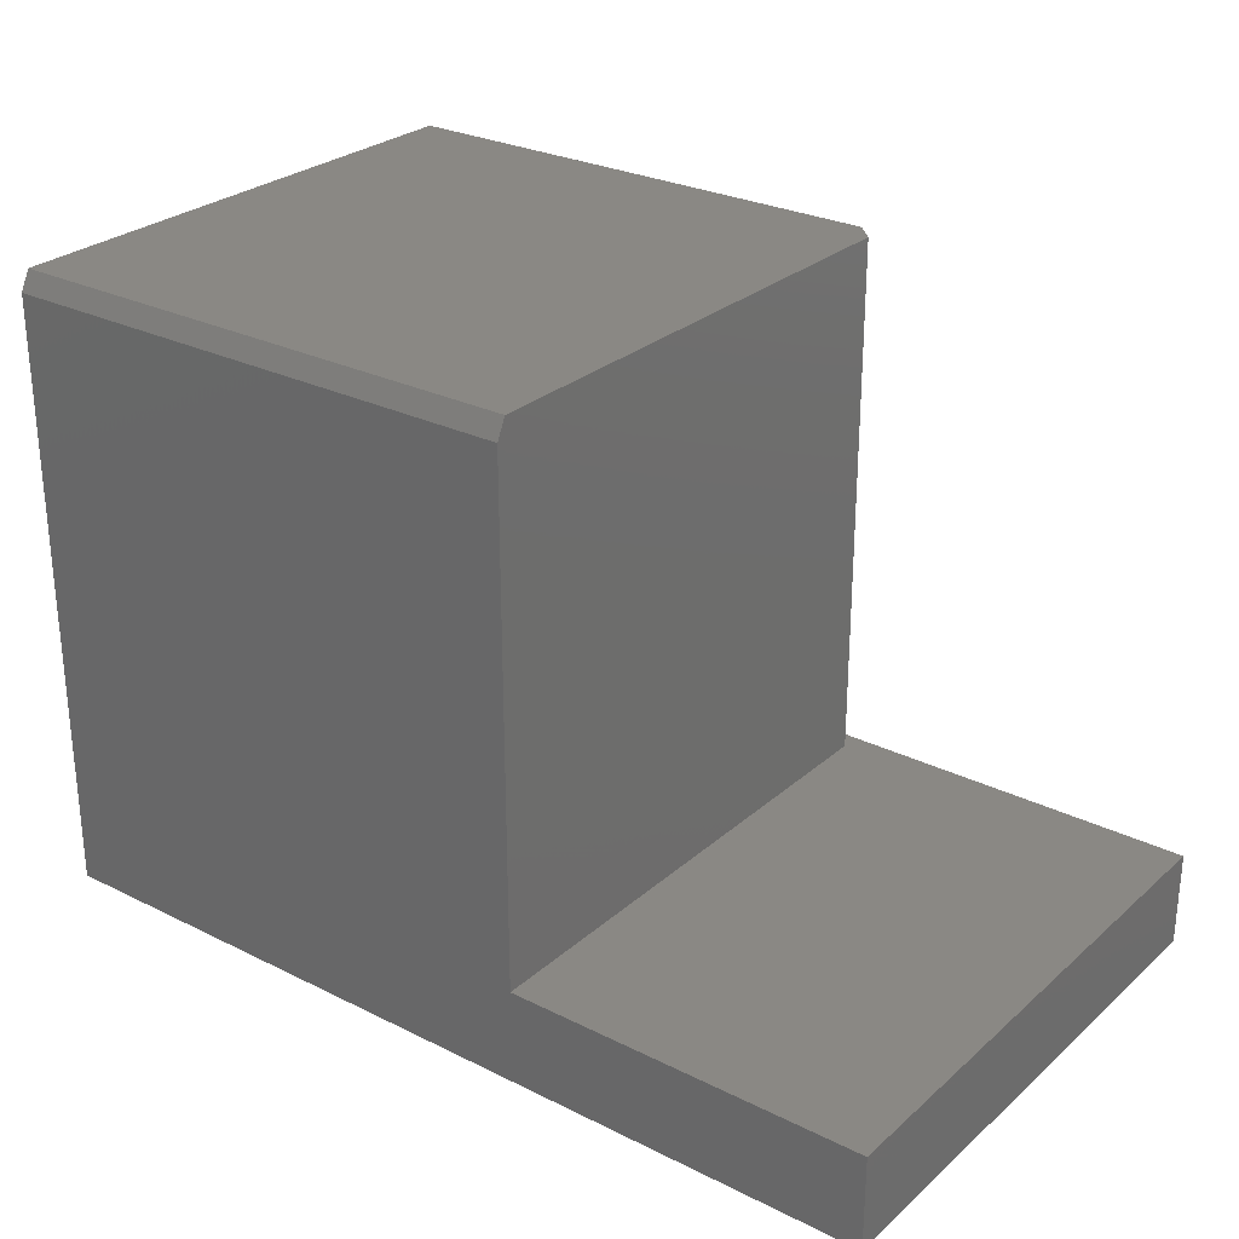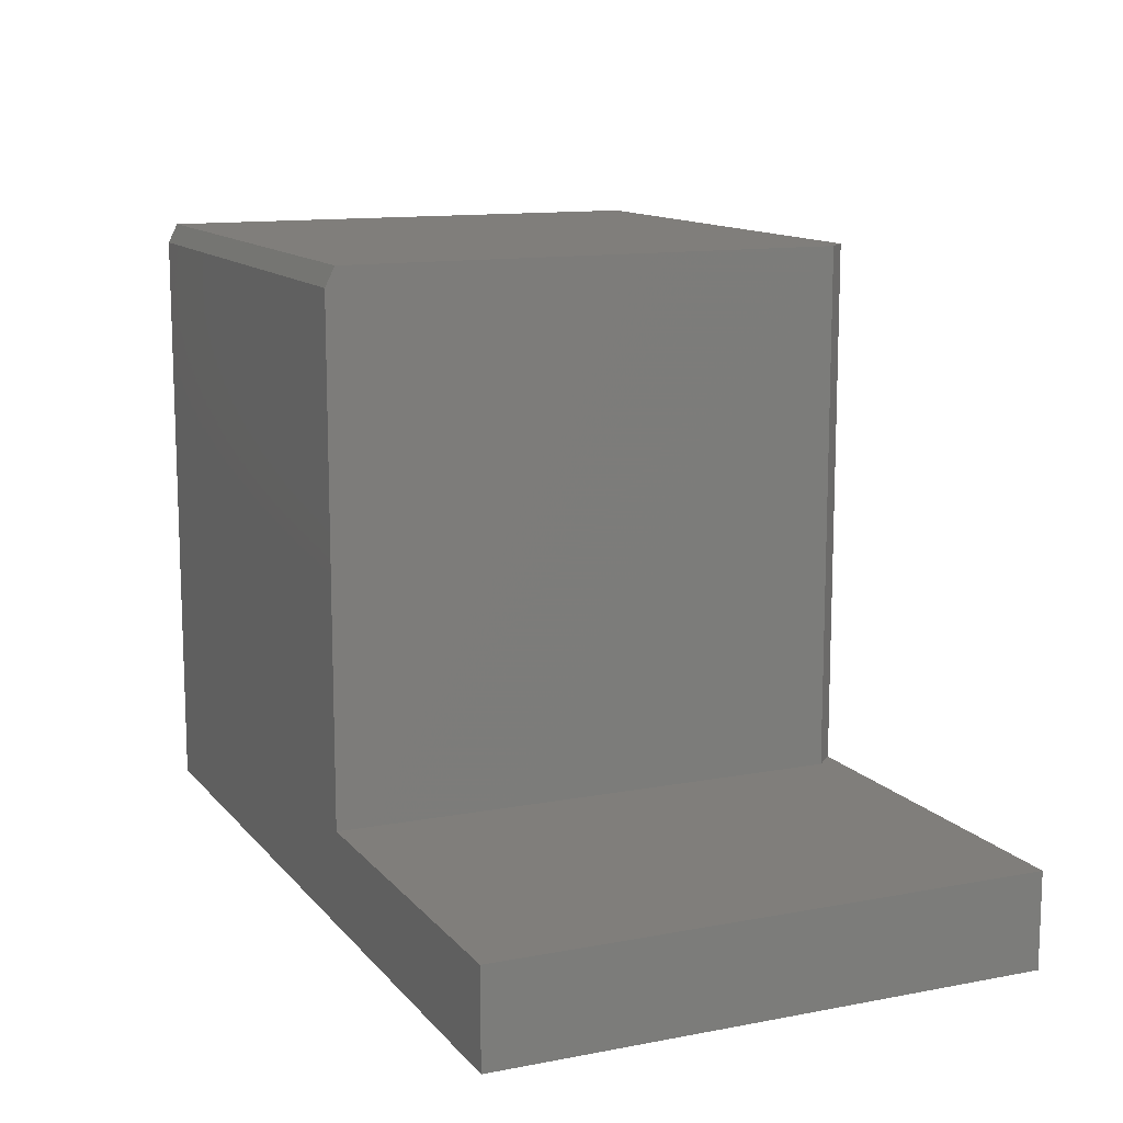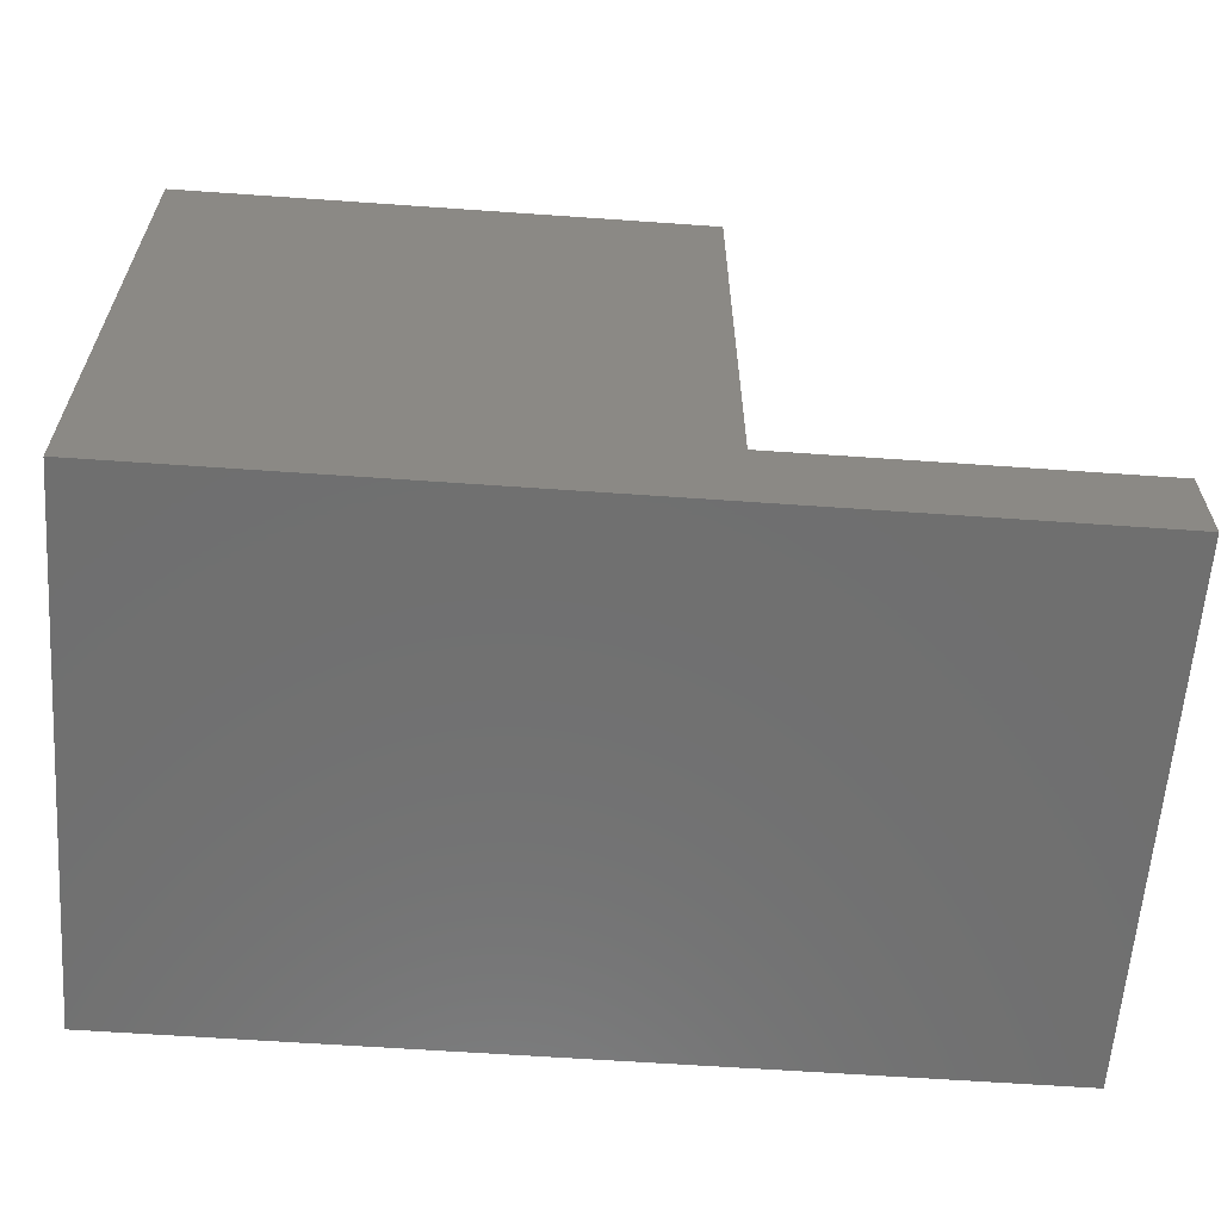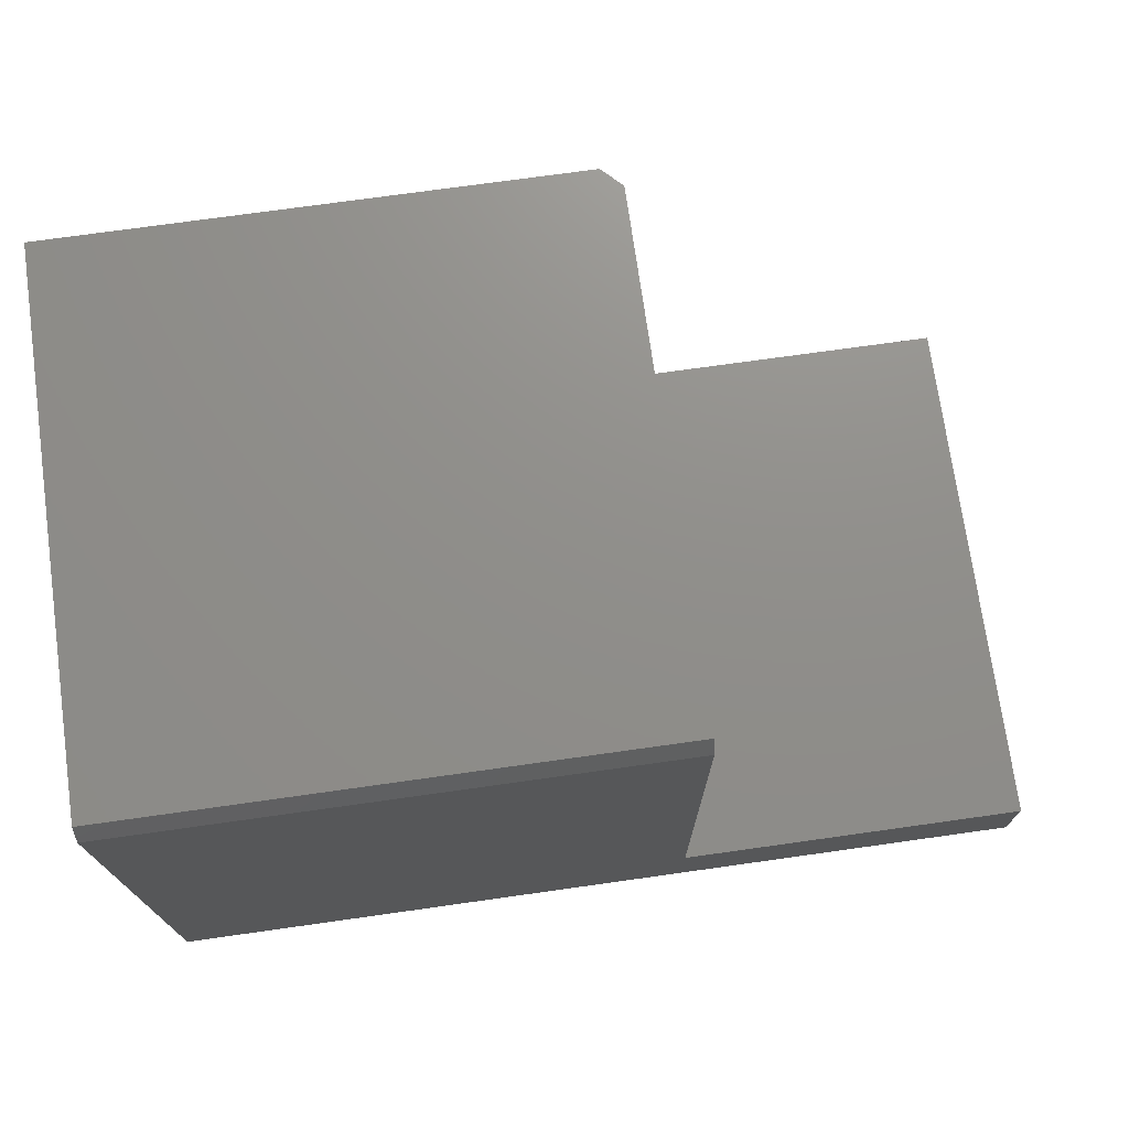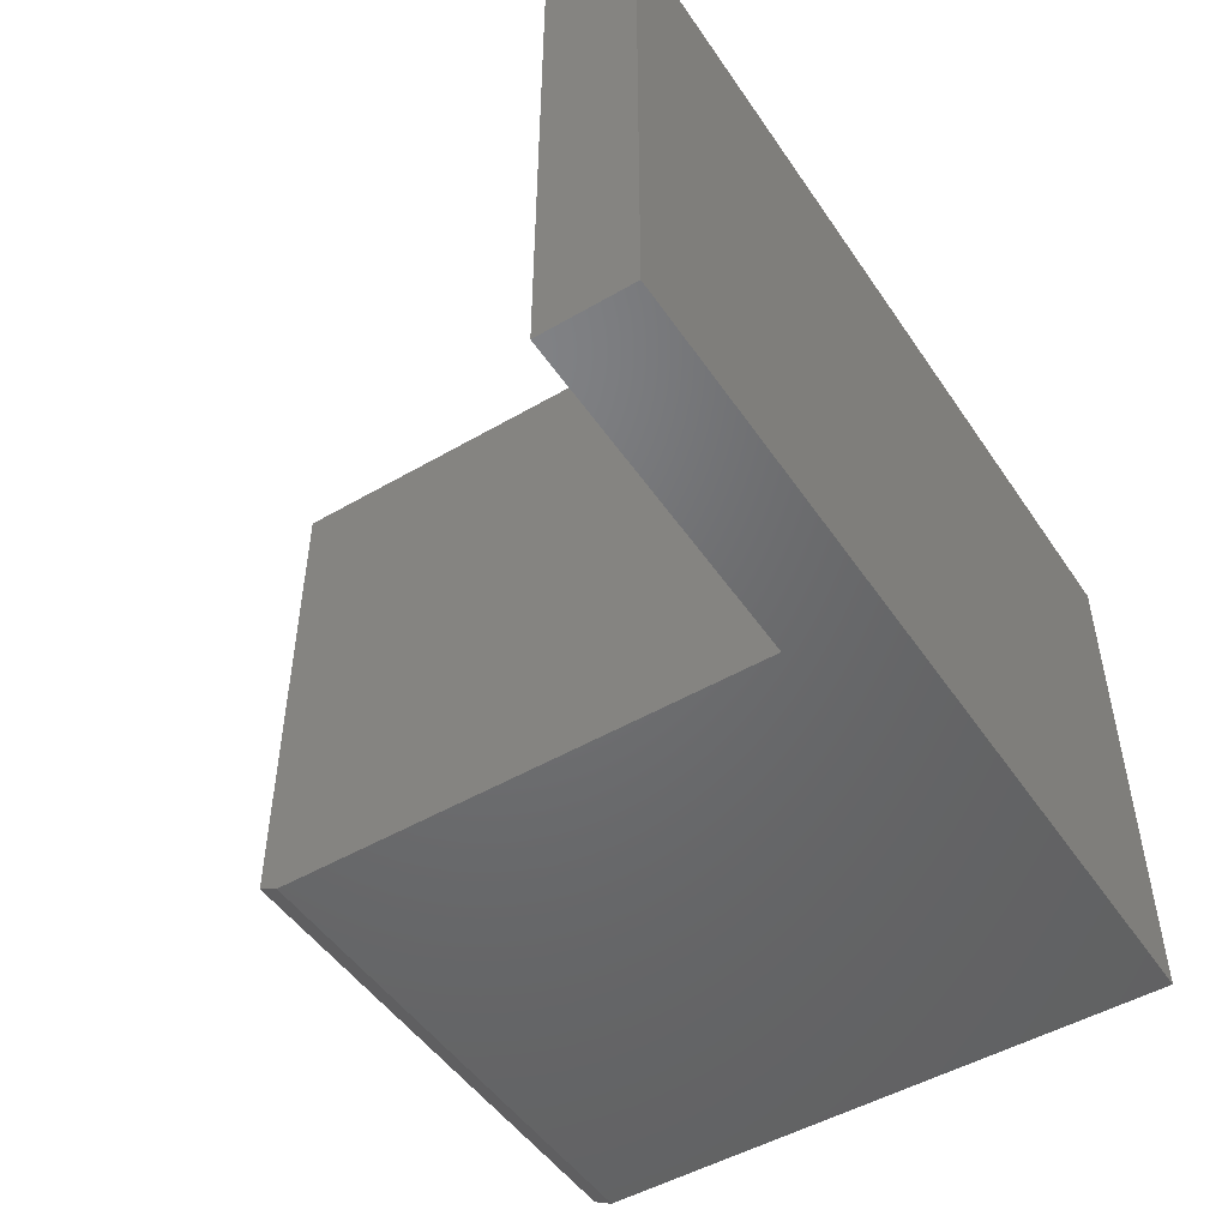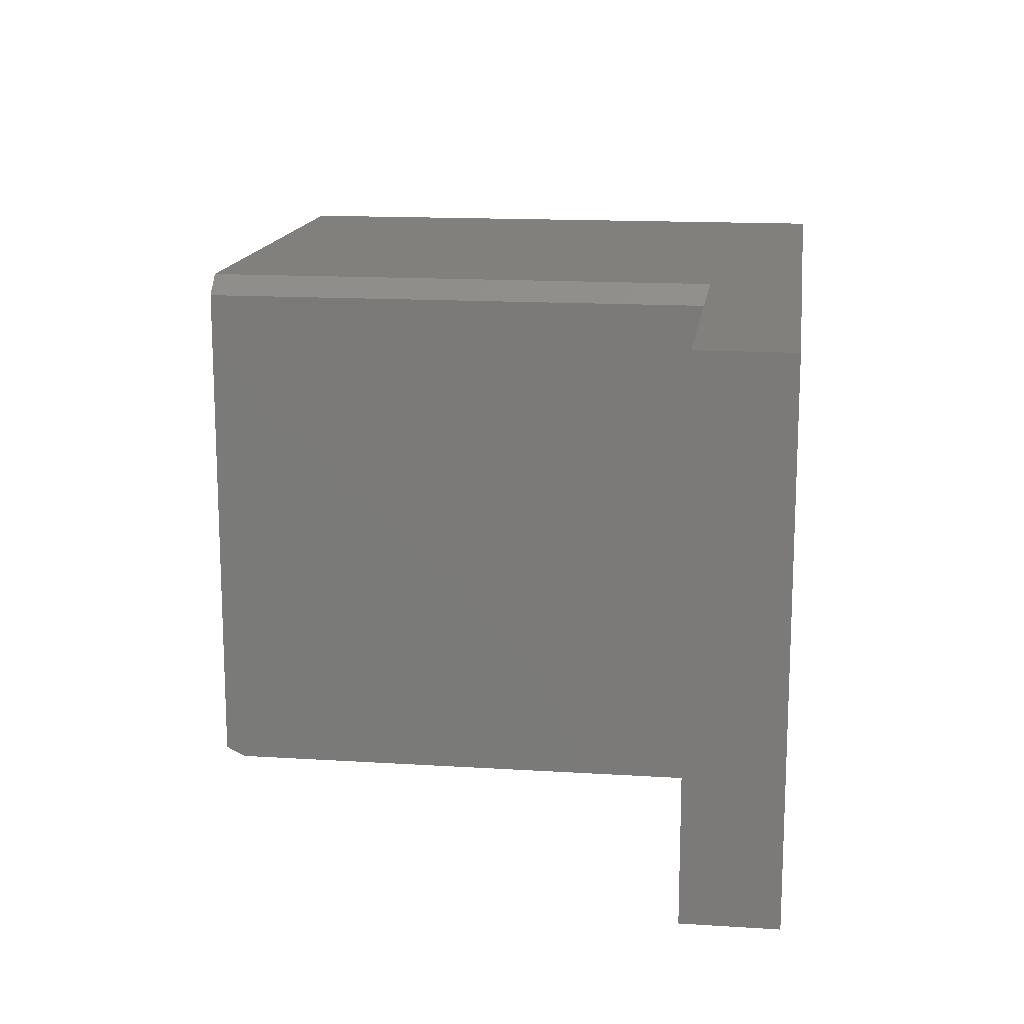
<metadata>
{"format":"stl","ext":"stl","renderer":"f3d","projection":"perspective","resolution":1024,"background":"white","views":[{"elev":27.5,"azim":37.3,"up":"+Z"},{"elev":12.4,"azim":66.0,"up":"+Z"},{"elev":-61.4,"azim":-4.1,"up":"+Z"},{"elev":73.2,"azim":-8.0,"up":"+Z"},{"elev":-49.3,"azim":122.8,"up":"+Y"},{"elev":14.9,"azim":97.7,"up":"+Y"}]}
</metadata>
<code>
# stl→obj: 16 verts, 28 faces
v -0.75 -0.4219 0.5642
v -0.3234 -0.4219 0.5642
v -0.75 2.742e-17 0.5642
v -0.3234 -0.01562 0.5642
v -0.3391 7.304e-17 0.5642
v -0.3234 -0.01562 0.1451
v -0.3234 -0.4297 0.1451
v -0.3234 -0.4297 0.5486
v -0.75 -0.4297 0.5486
v -0.75 -0.4297 0.07031
v -0.03906 -0.4297 0.1451
v -0.03906 -0.4297 0.07031
v -0.75 0 0.07031
v -0.03906 7.893e-17 0.07031
v -0.03906 8.308e-17 0.1451
v -0.3391 4.804e-17 0.1451
f 1 2 3
f 3 2 4
f 3 4 5
f 6 4 7
f 7 4 2
f 7 2 8
f 8 9 7
f 7 9 10
f 7 10 11
f 11 10 12
f 13 10 3
f 3 10 9
f 3 9 1
f 9 8 1
f 1 8 2
f 14 15 12
f 12 15 11
f 5 16 3
f 3 16 13
f 16 15 13
f 13 15 14
f 7 11 6
f 6 11 15
f 6 15 16
f 10 13 12
f 12 13 14
f 6 16 4
f 4 16 5

</code>
